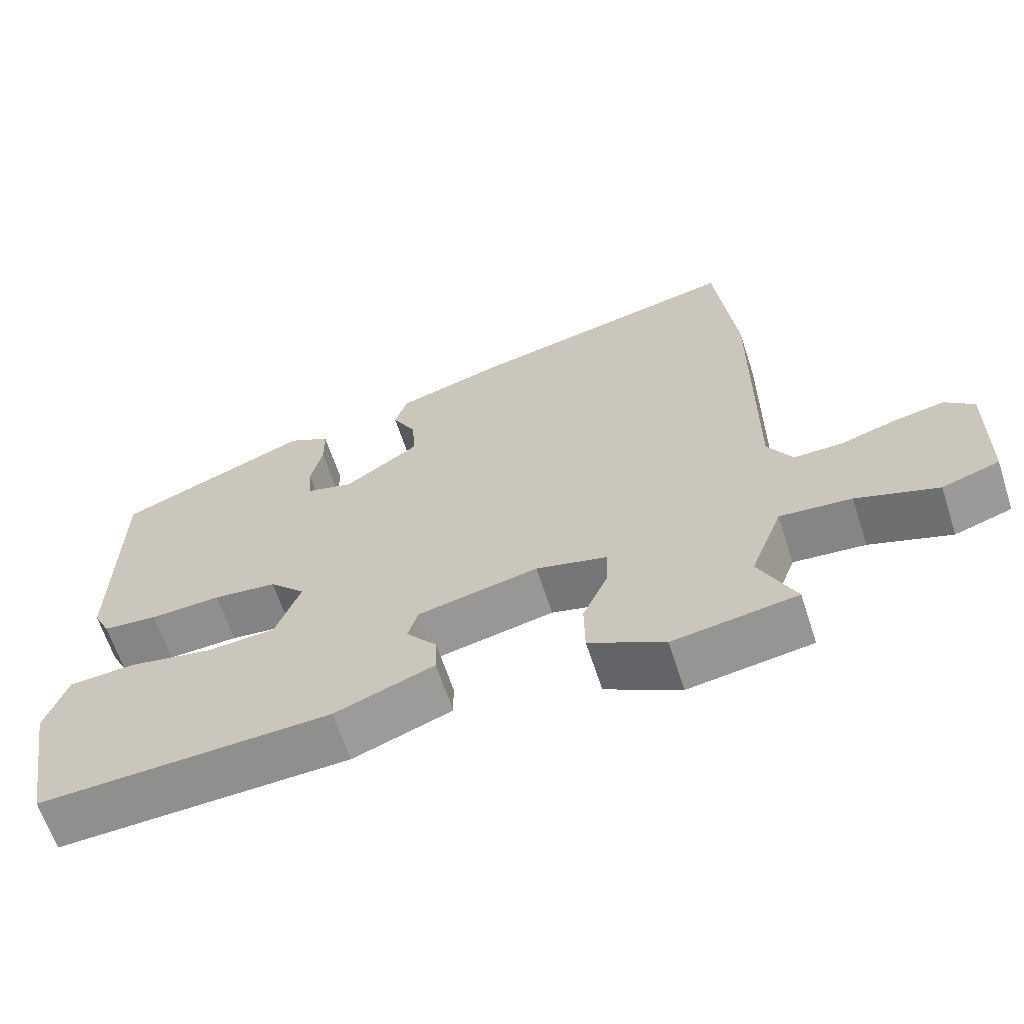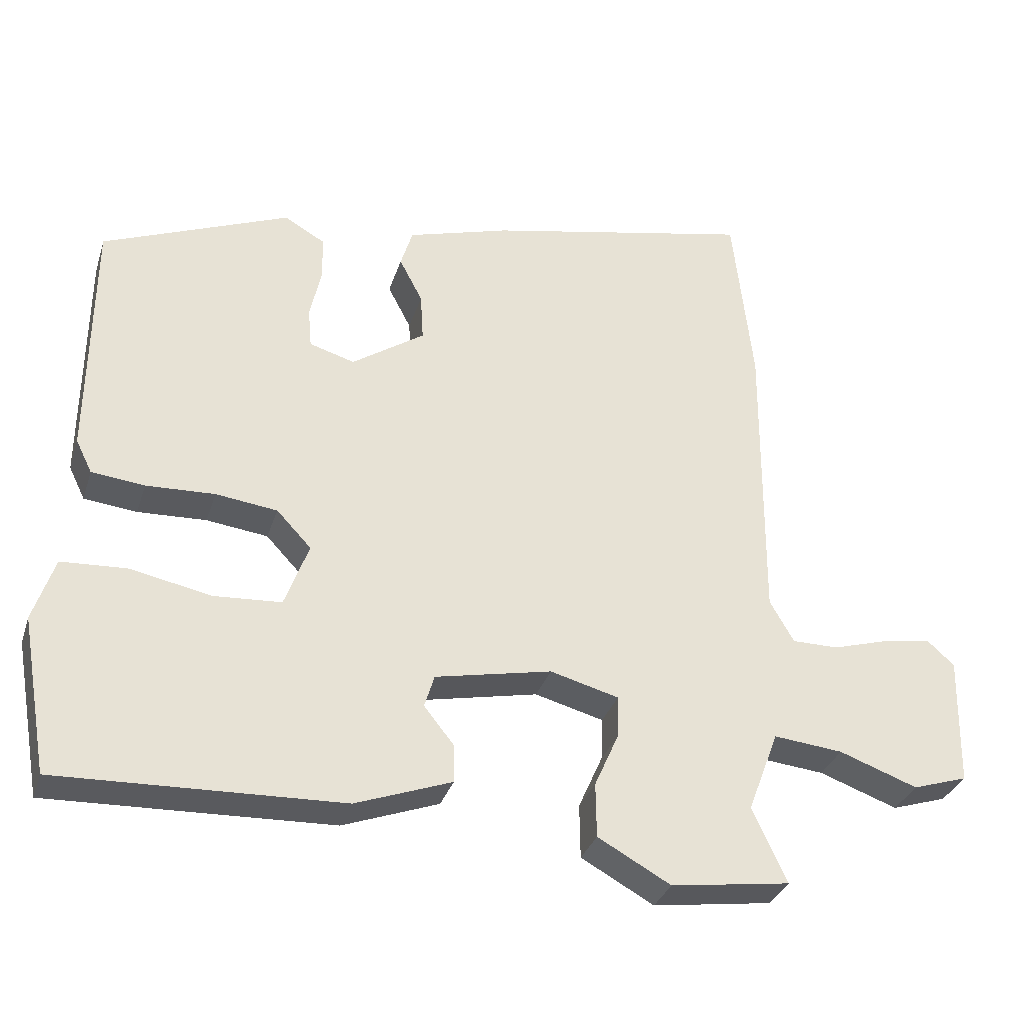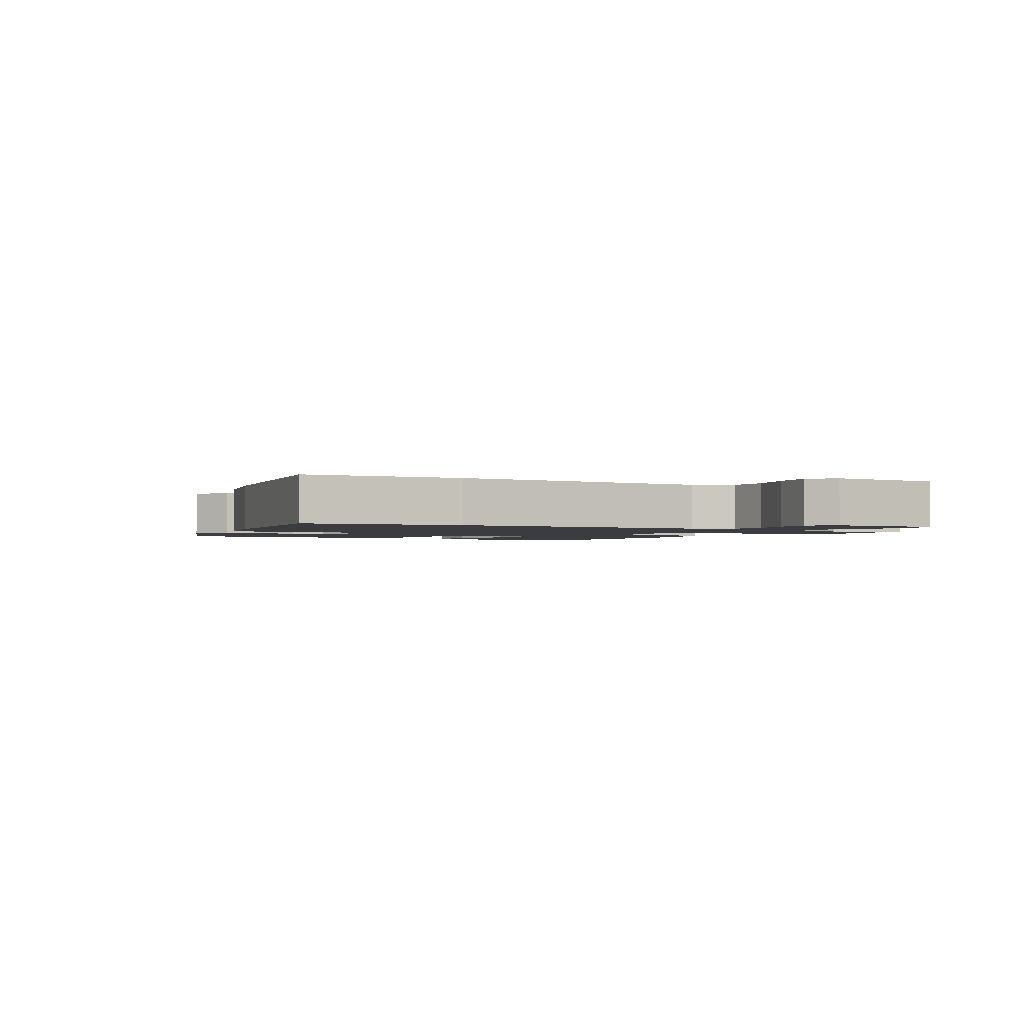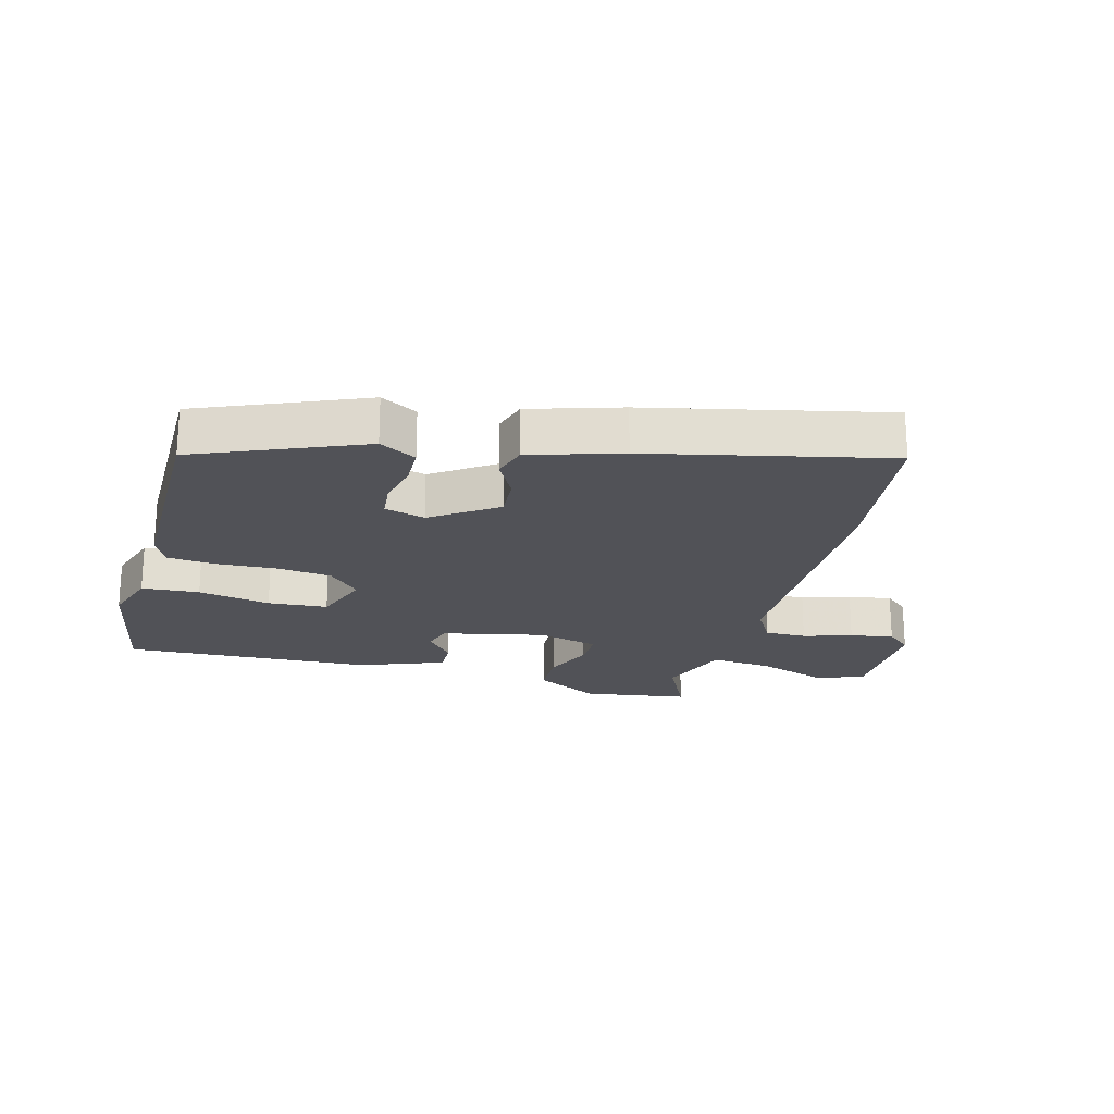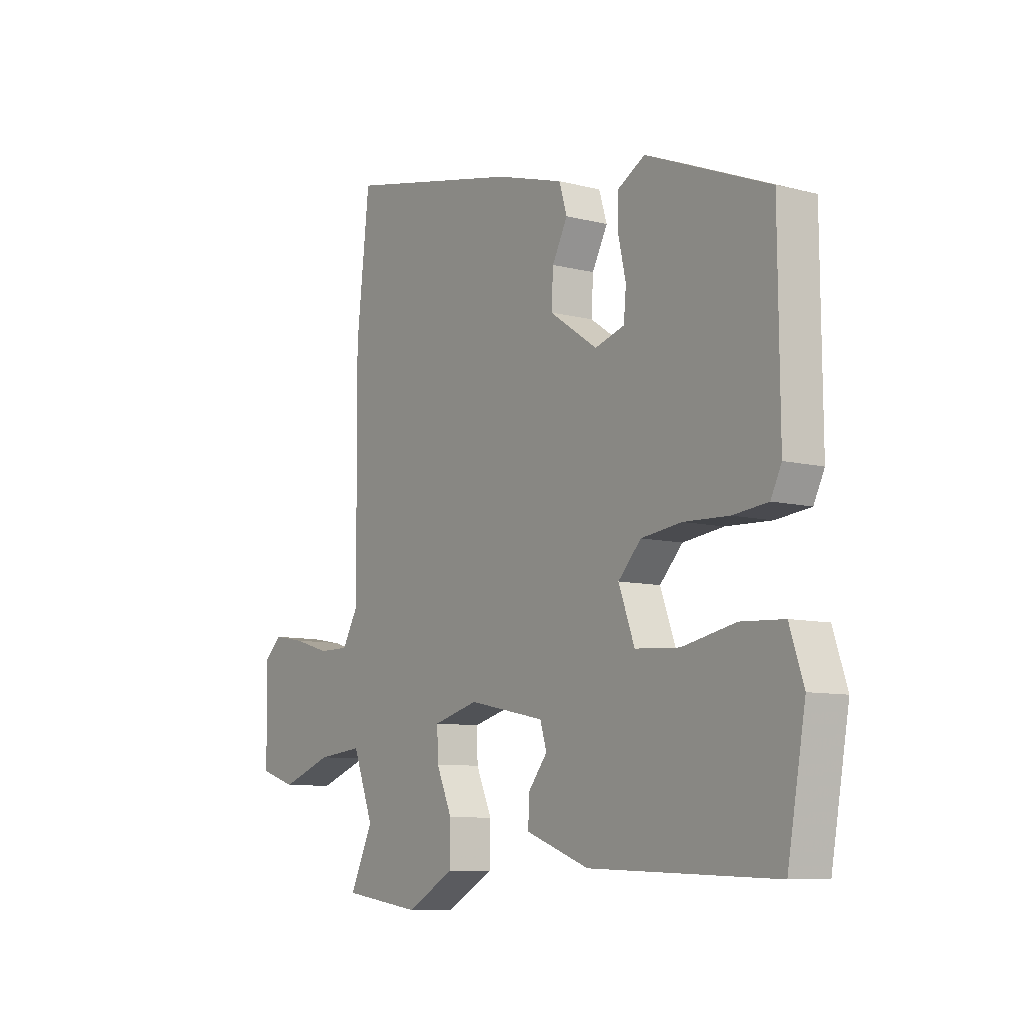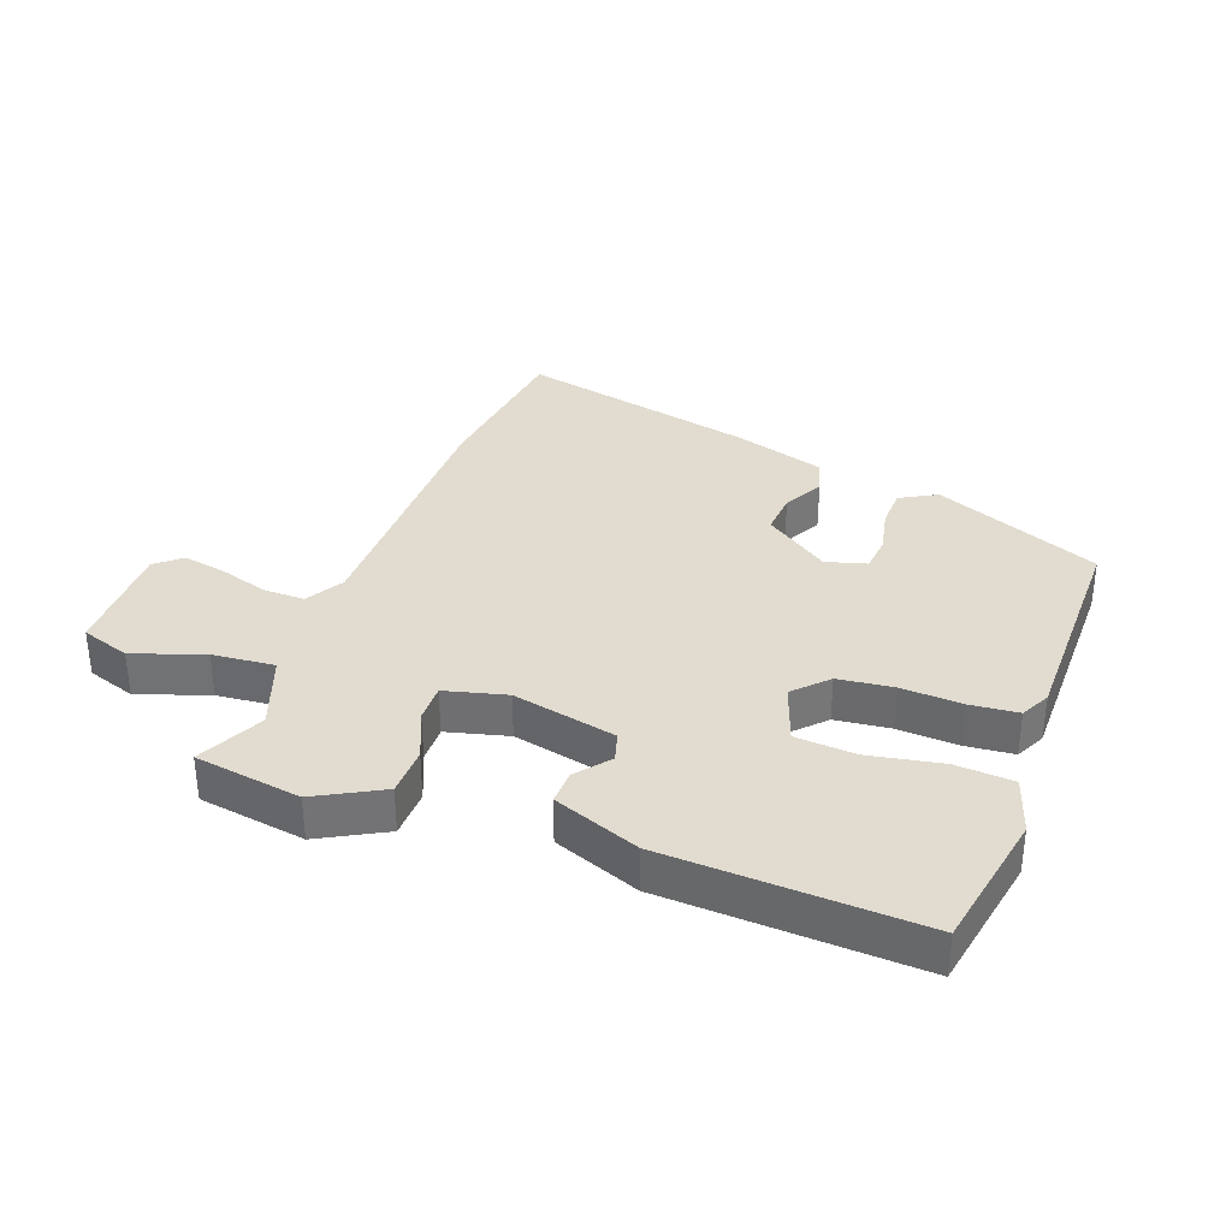
<metadata>
{"format":"obj","ext":"obj","renderer":"f3d","projection":"perspective","resolution":1024,"background":"white","views":[{"elev":-64.4,"azim":18.1,"up":"+Z"},{"elev":-32.5,"azim":-16.6,"up":"+Z"},{"elev":-1.8,"azim":58.8,"up":"+Y"},{"elev":-21.4,"azim":-14.5,"up":"+Y"},{"elev":-8.8,"azim":-124.6,"up":"+Z"},{"elev":34.5,"azim":-159.1,"up":"+Y"}]}
</metadata>
<code>
v -0.496 0.07 0.384
v -0.232 0.07 0.491
v -0.174 0.07 0.458
v -0.173 0.07 0.395
v -0.189 0.07 0.323
v -0.184 0.07 0.266
v -0.12 0.07 0.247
v -0.017 0.07 0.317
v -0.021 0.07 0.385
v -0.054 0.07 0.448
v -0.037 0.07 0.503
v 0.108 0.07 0.546
v 0.486 0.07 0.626
v 0.514 0.07 0.372
v 0.511 0.07 -0.051
v 0.545 0.07 -0.111
v 0.611 0.07 -0.111
v 0.689 0.07 -0.088
v 0.758 0.07 -0.076
v 0.797 0.07 -0.111
v 0.793 0.07 -0.295
v 0.715 0.07 -0.32
v 0.604 0.07 -0.28
v 0.506 0.07 -0.27
v 0.462 0.07 -0.386
v 0.511 0.07 -0.491
v 0.342 0.07 -0.515
v 0.239 0.07 -0.458
v 0.238 0.07 -0.381
v 0.272 0.07 -0.304
v 0.274 0.07 -0.244
v 0.177 0.07 -0.218
v 0.012 0.07 -0.252
v -0.002 0.07 -0.298
v 0.04 0.07 -0.351
v 0.041 0.07 -0.405
v -0.095 0.07 -0.455
v -0.495 0.07 -0.469
v -0.534 0.07 -0.249
v -0.504 0.07 -0.159
v -0.412 0.07 -0.154
v -0.297 0.07 -0.177
v -0.202 0.07 -0.171
v -0.168 0.07 -0.079
v -0.217 0.07 -0.027
v -0.304 0.07 -0.016
v -0.401 0.07 -0.02
v -0.476 0.07 -0.012
v -0.499 0.07 0.035
v -0.496 0 0.384
v -0.232 0 0.491
v -0.174 0 0.458
v -0.173 0 0.395
v -0.189 0 0.323
v -0.184 0 0.266
v -0.12 0 0.247
v -0.017 0 0.317
v -0.021 0 0.385
v -0.054 0 0.448
v -0.037 0 0.503
v 0.108 0 0.546
v 0.486 0 0.626
v 0.514 0 0.372
v 0.511 0 -0.051
v 0.545 0 -0.111
v 0.611 0 -0.111
v 0.689 0 -0.088
v 0.758 0 -0.076
v 0.797 0 -0.111
v 0.793 0 -0.295
v 0.715 0 -0.32
v 0.604 0 -0.28
v 0.506 0 -0.27
v 0.462 0 -0.386
v 0.511 0 -0.491
v 0.342 0 -0.515
v 0.239 0 -0.458
v 0.238 0 -0.381
v 0.272 0 -0.304
v 0.274 0 -0.244
v 0.177 0 -0.218
v 0.012 0 -0.252
v -0.002 0 -0.298
v 0.04 0 -0.351
v 0.041 0 -0.405
v -0.095 0 -0.455
v -0.495 0 -0.469
v -0.534 0 -0.249
v -0.504 0 -0.159
v -0.412 0 -0.154
v -0.297 0 -0.177
v -0.202 0 -0.171
v -0.168 0 -0.079
v -0.217 0 -0.027
v -0.304 0 -0.016
v -0.401 0 -0.02
v -0.476 0 -0.012
v -0.499 0 0.035
f 46 47 48 49
f 45 46 49 1
f 44 45 1 2
f 39 40 41 42
f 39 42 43
f 38 39 43
f 37 38 43
f 34 35 36 37
f 33 34 37 43
f 32 33 43 44
f 27 28 29 30
f 25 26 27 30
f 24 25 30 31
f 23 24 31 32
f 21 22 23
f 17 18 19 20
f 17 20 21 23
f 12 13 14 15
f 12 15 16
f 9 10 11 12
f 8 9 12 16
f 7 8 16
f 6 7 16
f 2 3 4 5
f 2 5 6
f 44 2 6
f 32 44 6 16
f 16 17 23 32
f 98 97 96 95
f 50 98 95 94
f 51 50 94 93
f 91 90 89 88
f 92 91 88
f 92 88 87
f 92 87 86
f 86 85 84 83
f 92 86 83 82
f 93 92 82 81
f 79 78 77 76
f 79 76 75 74
f 80 79 74 73
f 81 80 73 72
f 72 71 70
f 69 68 67 66
f 72 70 69 66
f 64 63 62 61
f 65 64 61
f 61 60 59 58
f 65 61 58 57
f 65 57 56
f 65 56 55
f 54 53 52 51
f 55 54 51
f 55 51 93
f 65 55 93 81
f 81 72 66 65
f 1 50 51 2
f 2 51 52 3
f 3 52 53 4
f 4 53 54 5
f 5 54 55 6
f 6 55 56 7
f 7 56 57 8
f 8 57 58 9
f 9 58 59 10
f 10 59 60 11
f 11 60 61 12
f 12 61 62 13
f 13 62 63 14
f 14 63 64 15
f 15 64 65 16
f 16 65 66 17
f 17 66 67 18
f 18 67 68 19
f 19 68 69 20
f 20 69 70 21
f 21 70 71 22
f 22 71 72 23
f 23 72 73 24
f 24 73 74 25
f 25 74 75 26
f 26 75 76 27
f 27 76 77 28
f 28 77 78 29
f 29 78 79 30
f 30 79 80 31
f 31 80 81 32
f 32 81 82 33
f 33 82 83 34
f 34 83 84 35
f 35 84 85 36
f 36 85 86 37
f 37 86 87 38
f 38 87 88 39
f 39 88 89 40
f 40 89 90 41
f 41 90 91 42
f 42 91 92 43
f 43 92 93 44
f 44 93 94 45
f 45 94 95 46
f 46 95 96 47
f 47 96 97 48
f 48 97 98 49
f 49 98 50 1

</code>
